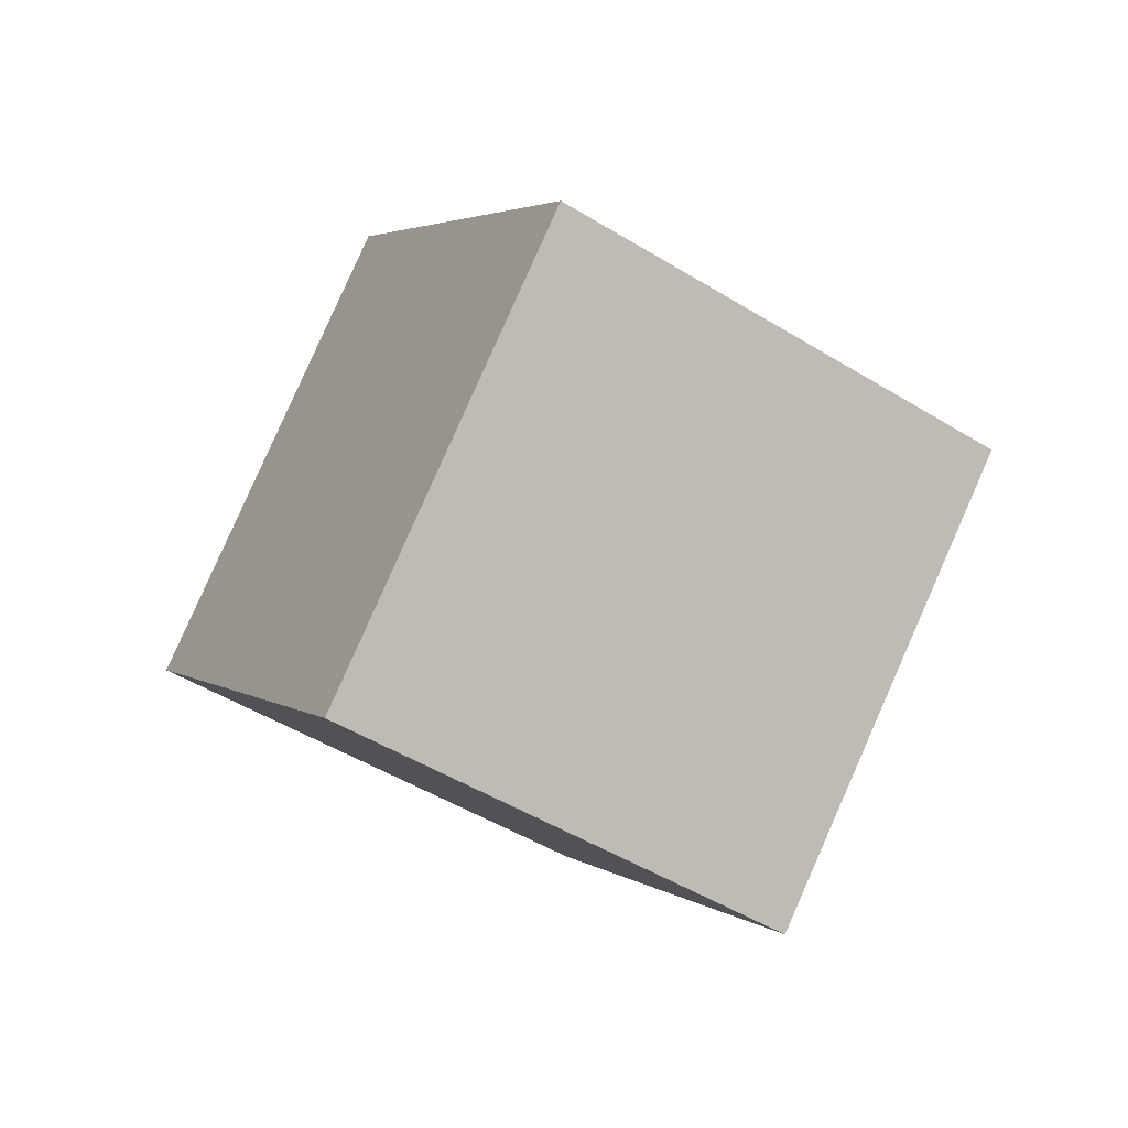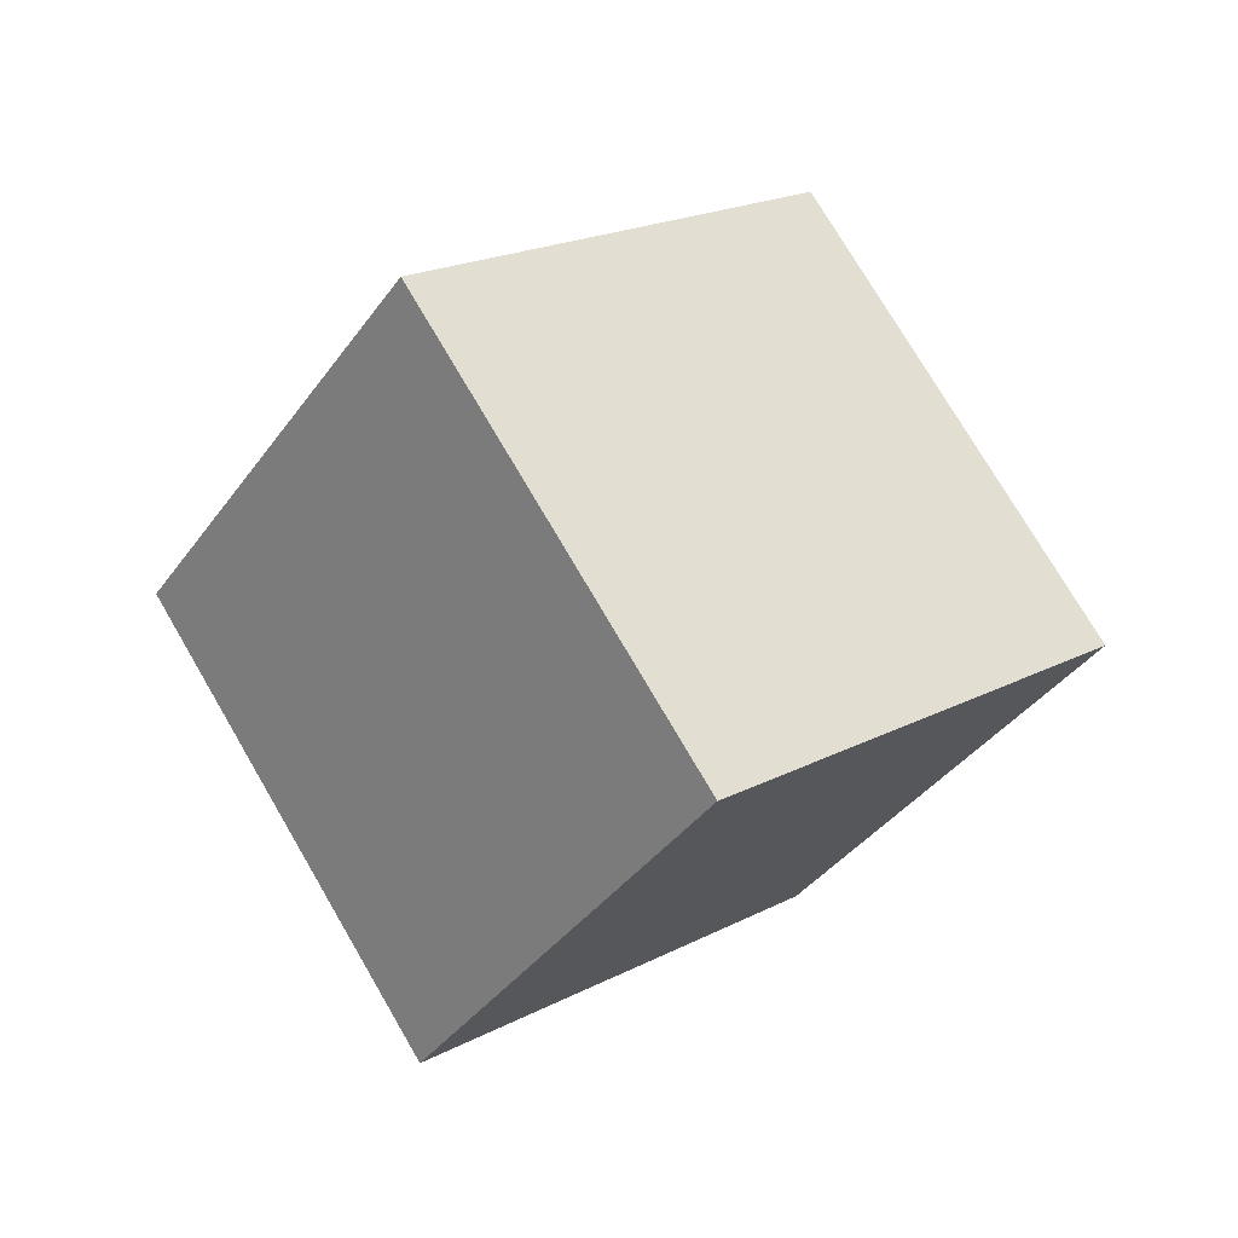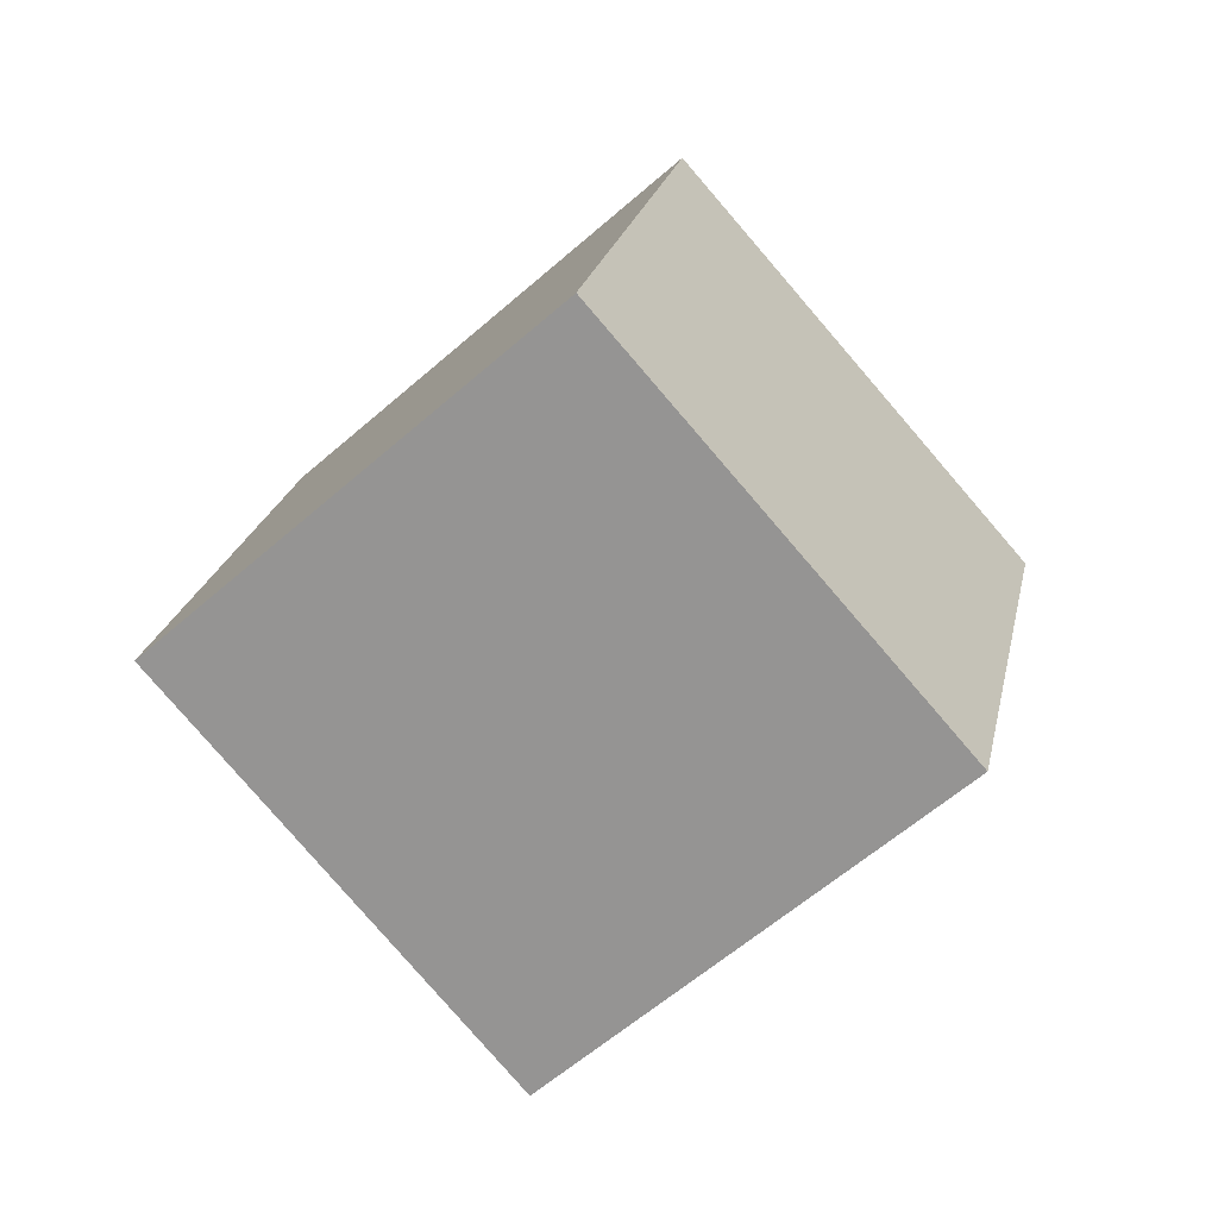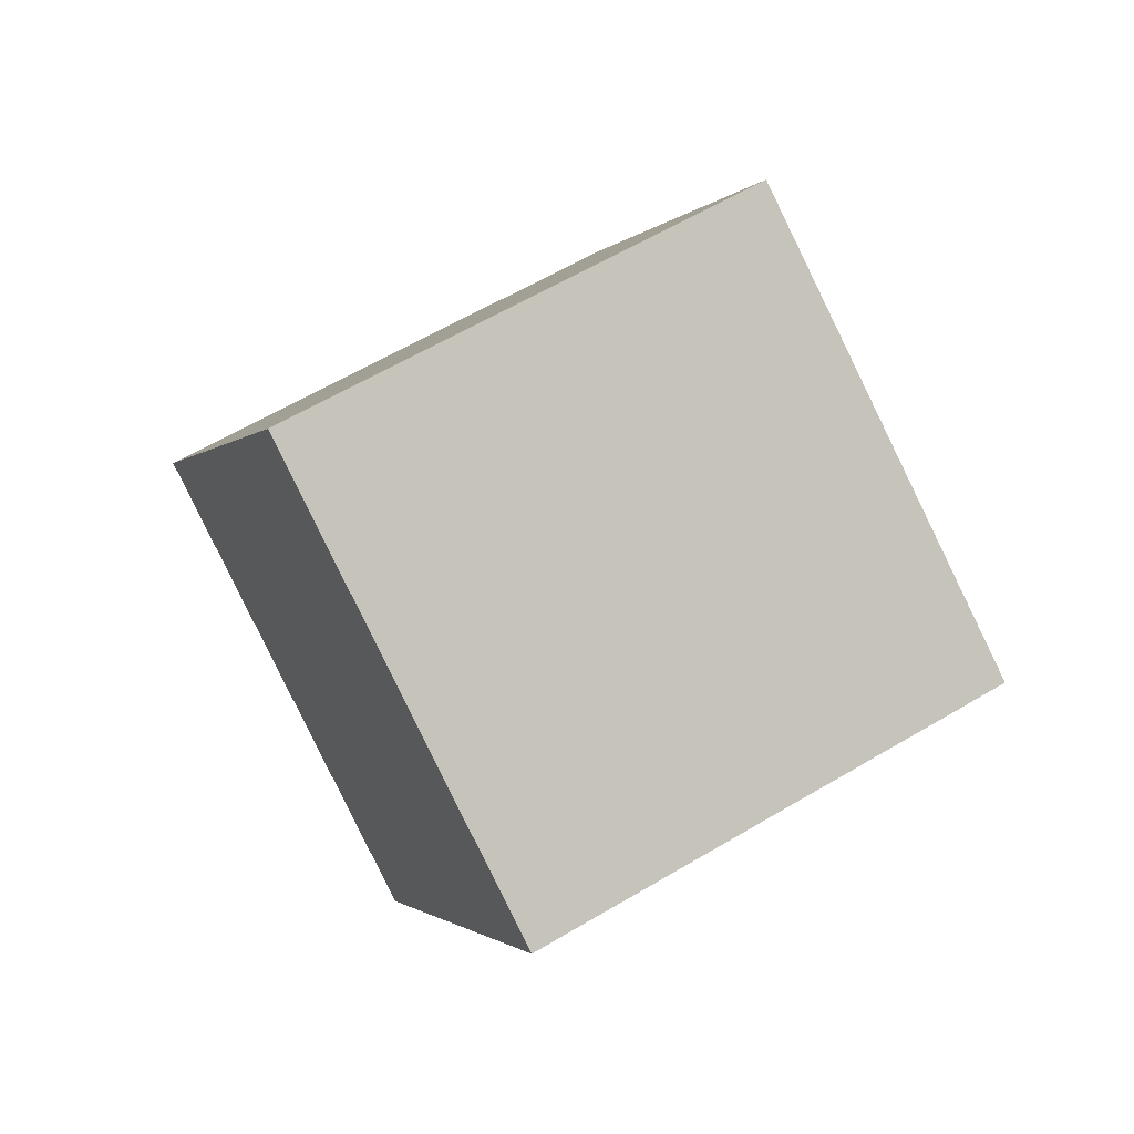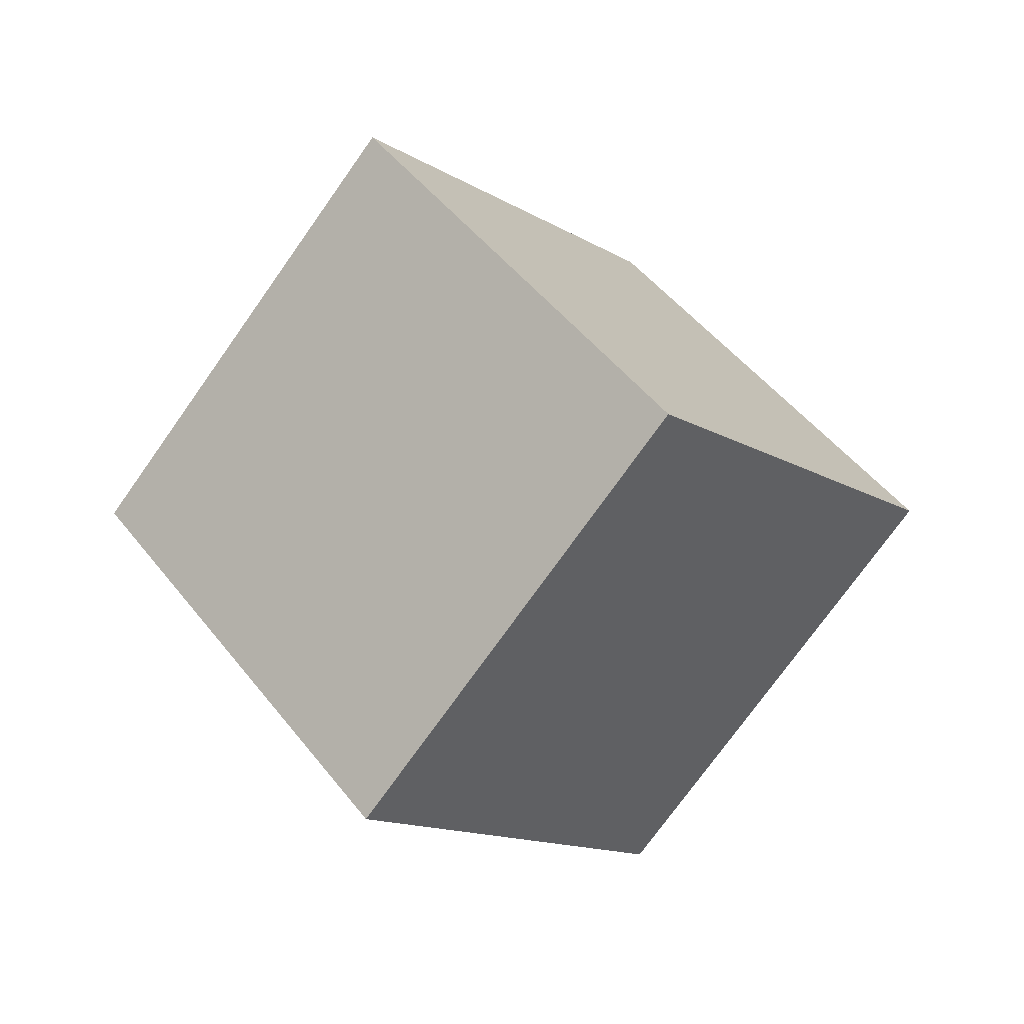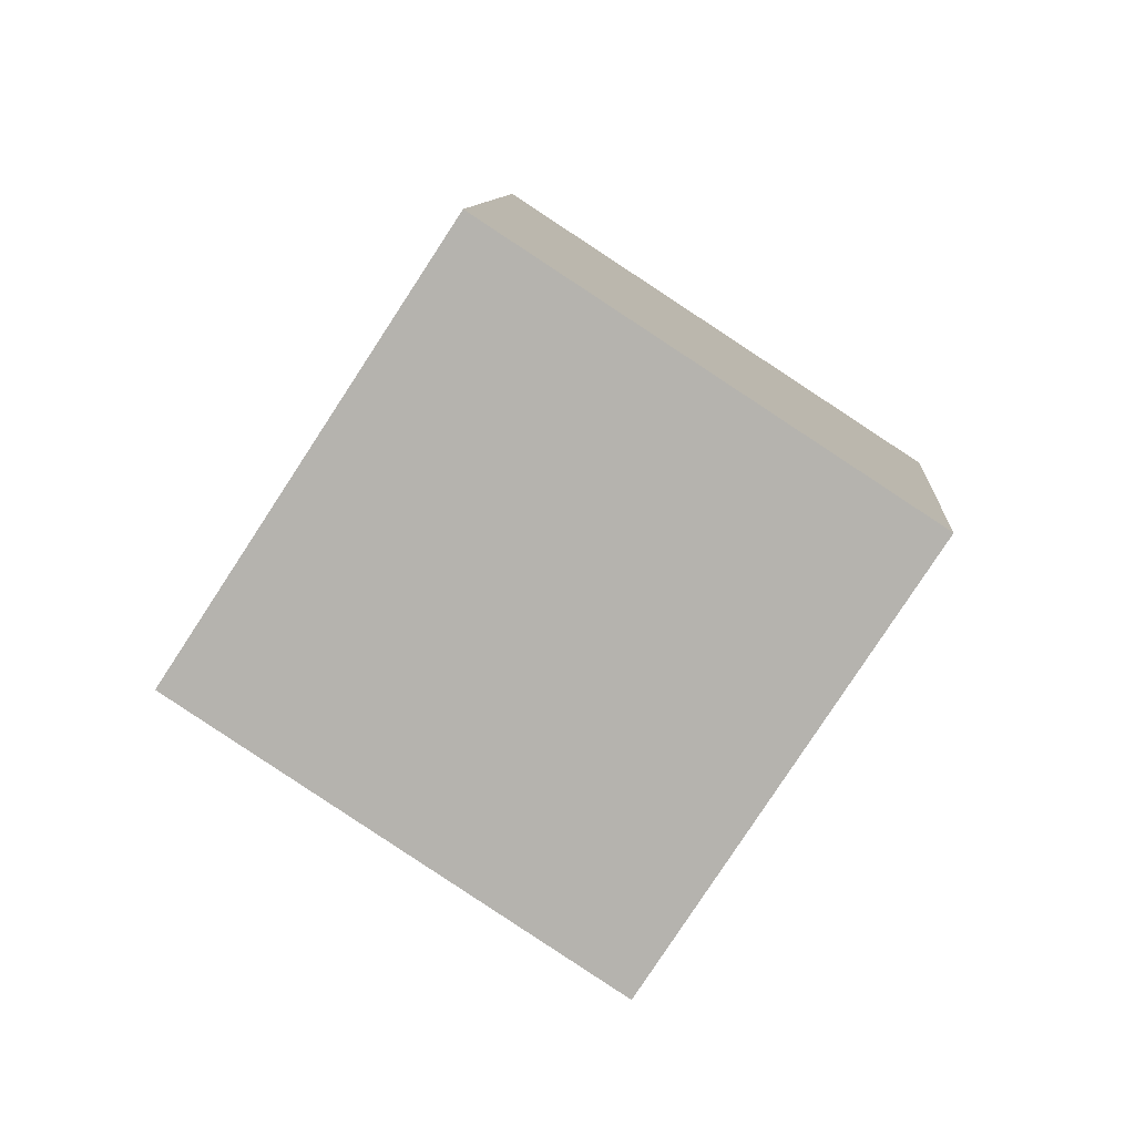
<metadata>
{"format":"obj","ext":"obj","renderer":"f3d","projection":"perspective","resolution":1024,"background":"white","views":[{"elev":-47.7,"azim":100.1,"up":"+Z"},{"elev":19.1,"azim":-90.3,"up":"+Z"},{"elev":-10.1,"azim":-22.9,"up":"+Y"},{"elev":-49.0,"azim":65.7,"up":"+Y"},{"elev":47.2,"azim":9.5,"up":"+Z"},{"elev":-21.1,"azim":-140.5,"up":"+Y"}]}
</metadata>
<code>
o Cube
v 1.707 0.2929 0
v 0.7071 -0.7071 -1.414
v 0.7071 -0.7071 1.414
v -0.2929 -1.707 0
v 0.2929 1.707 0
v -0.7071 0.7071 -1.414
v -0.7071 0.7071 1.414
v -1.707 -0.2929 0
f 1 5 7 3
f 4 3 7 8
f 8 7 5 6
f 6 2 4 8
f 2 1 3 4
f 6 5 1 2

</code>
